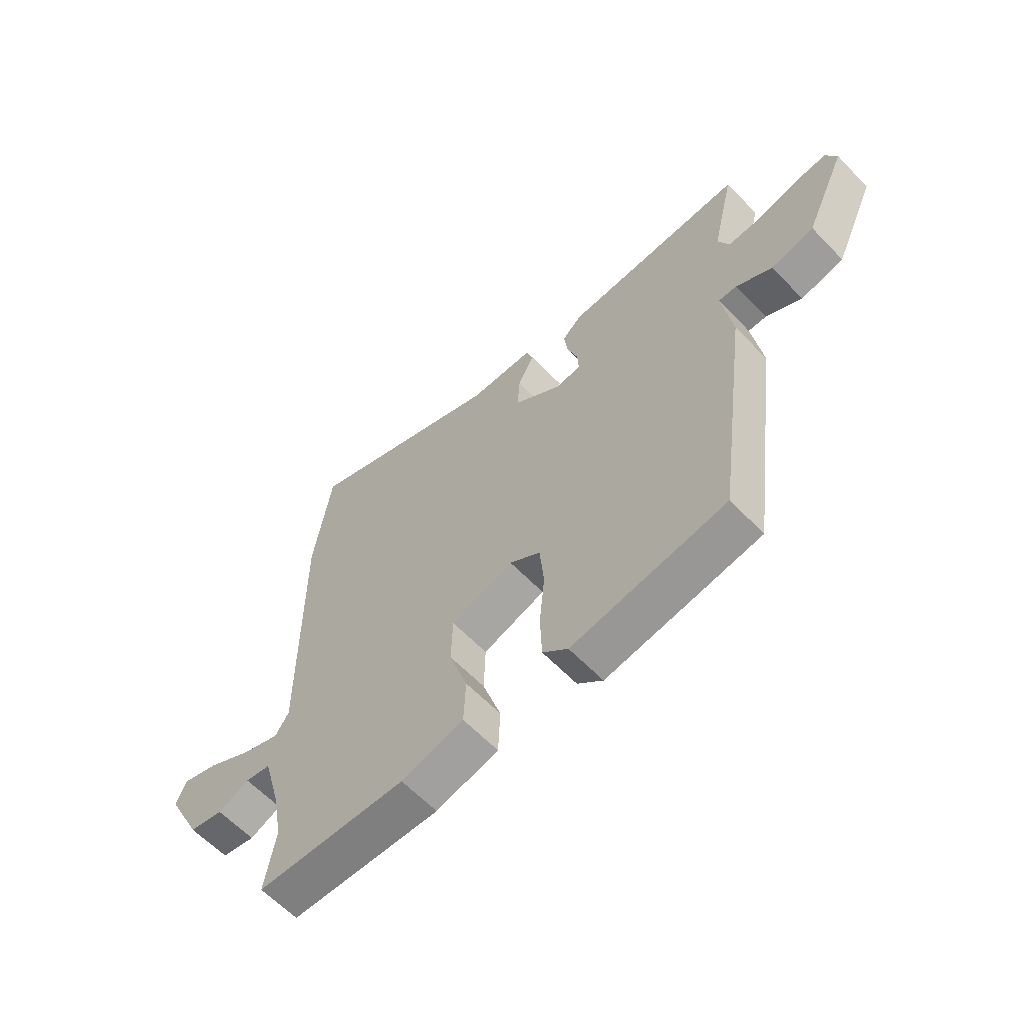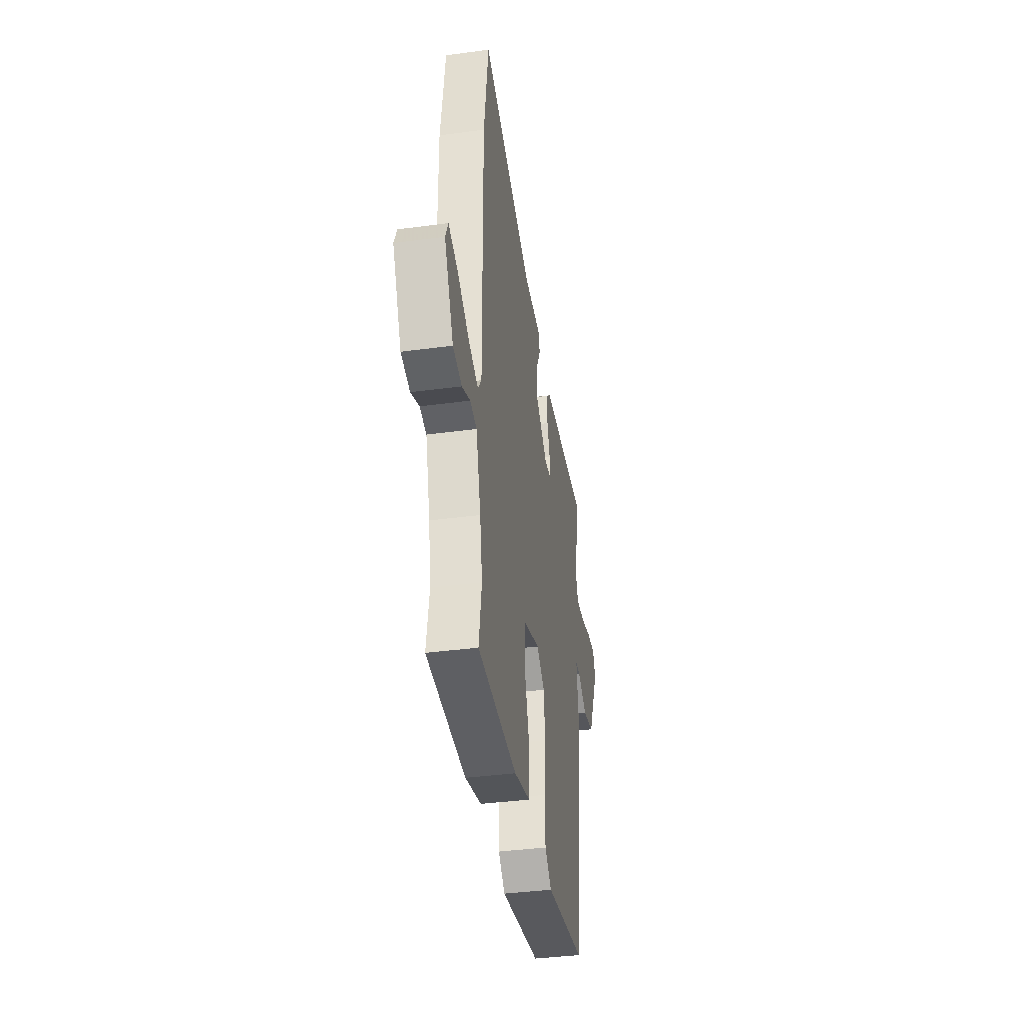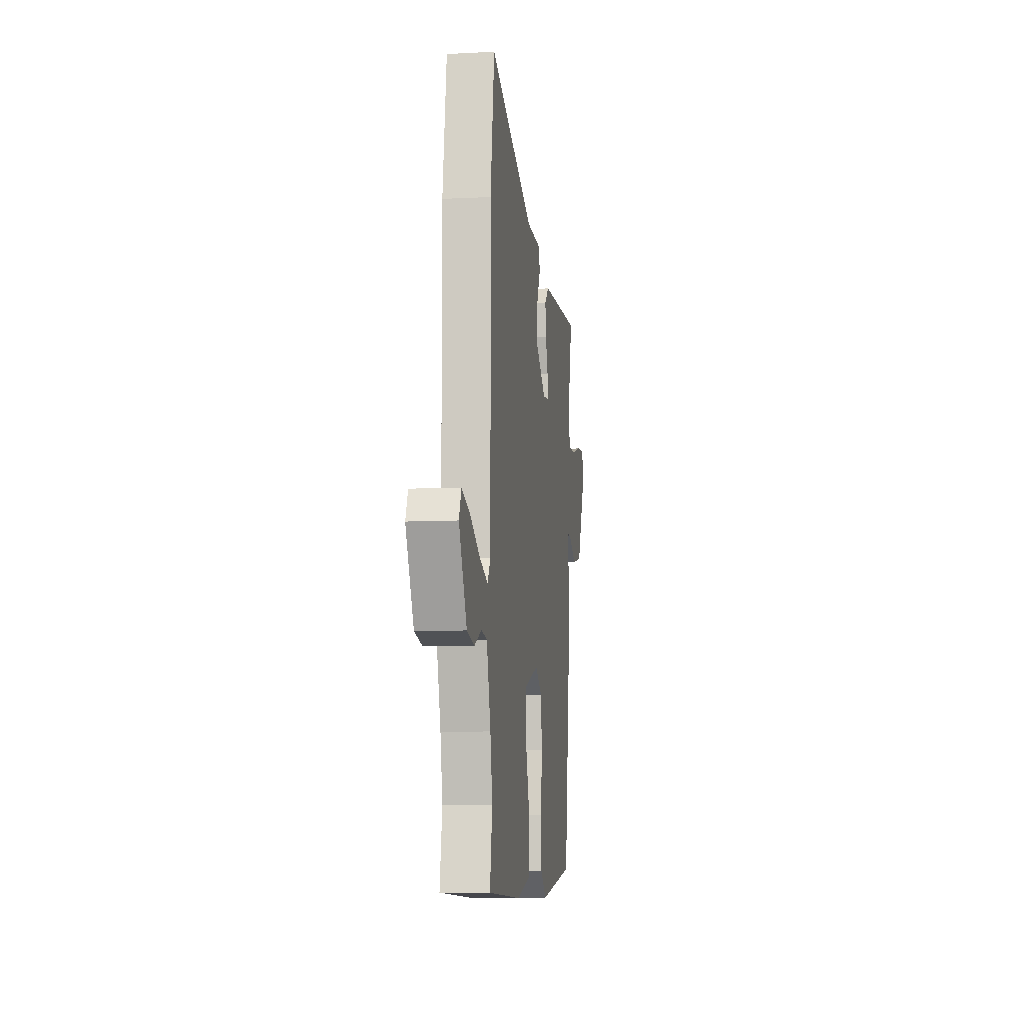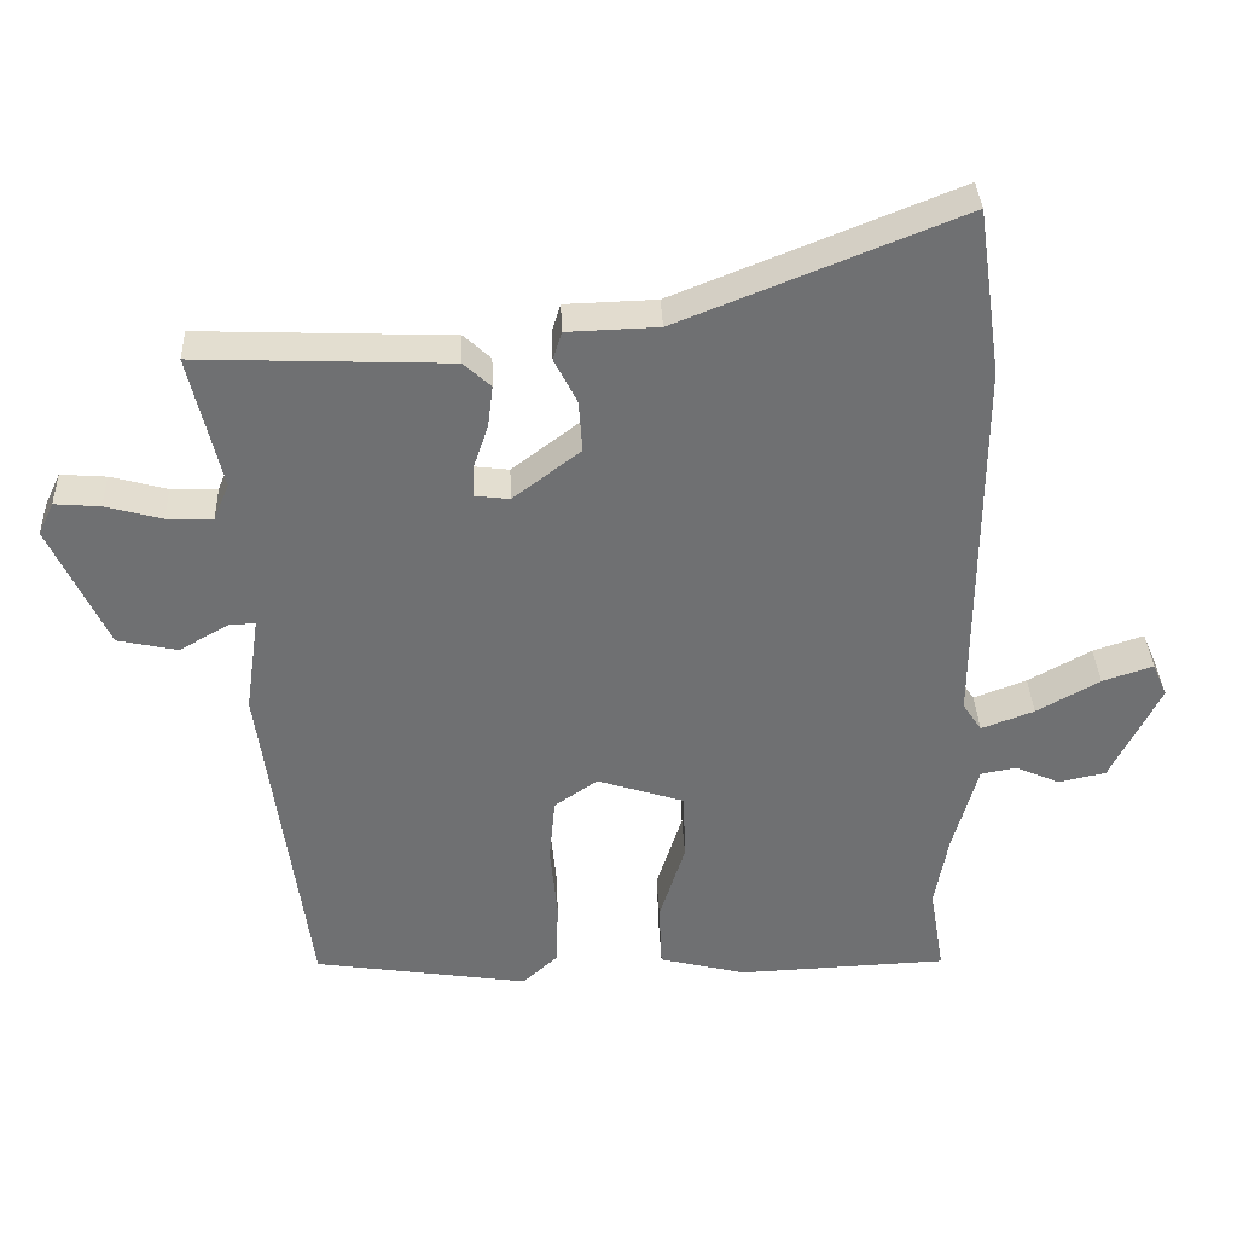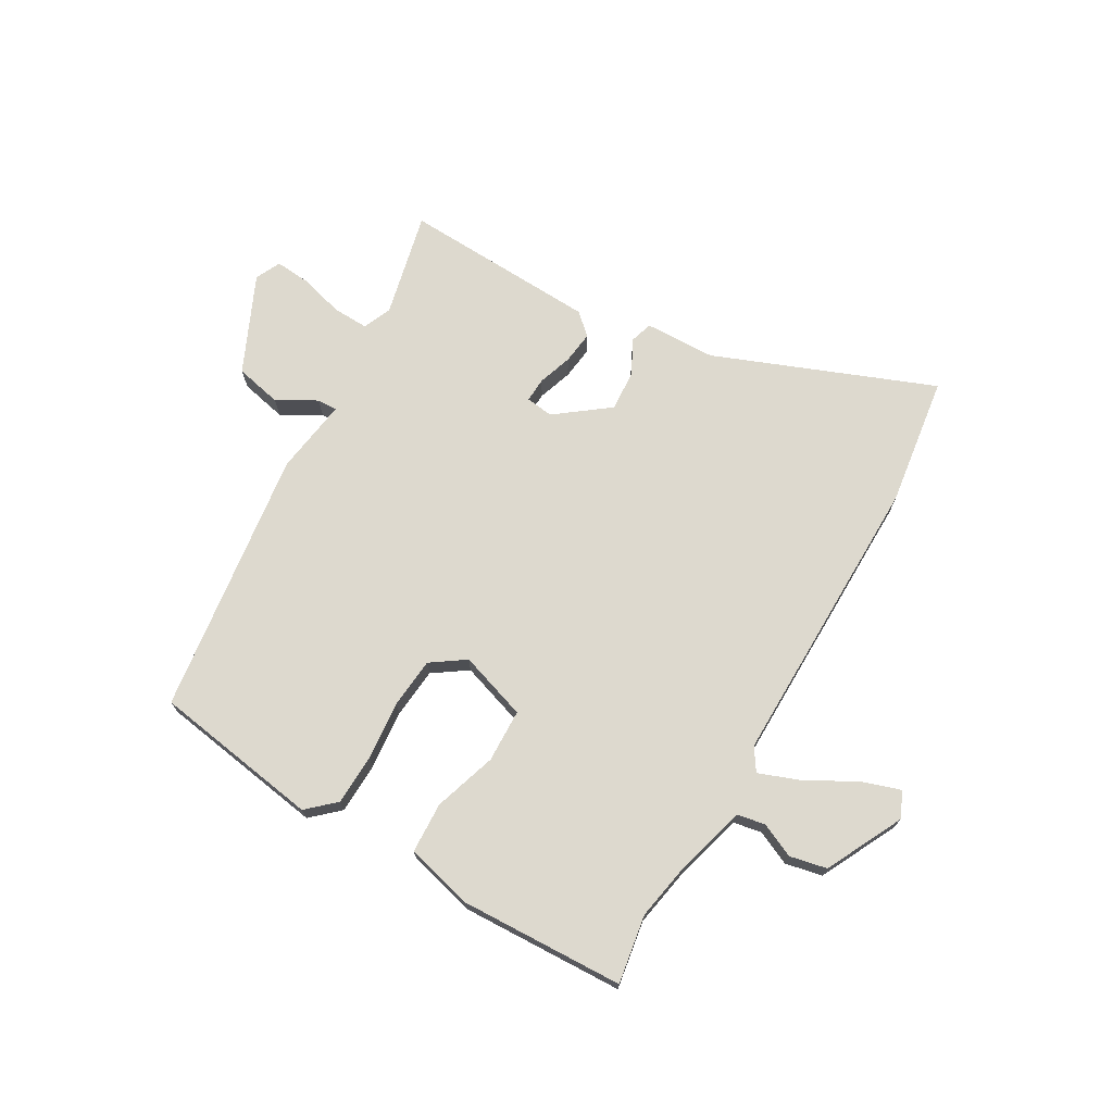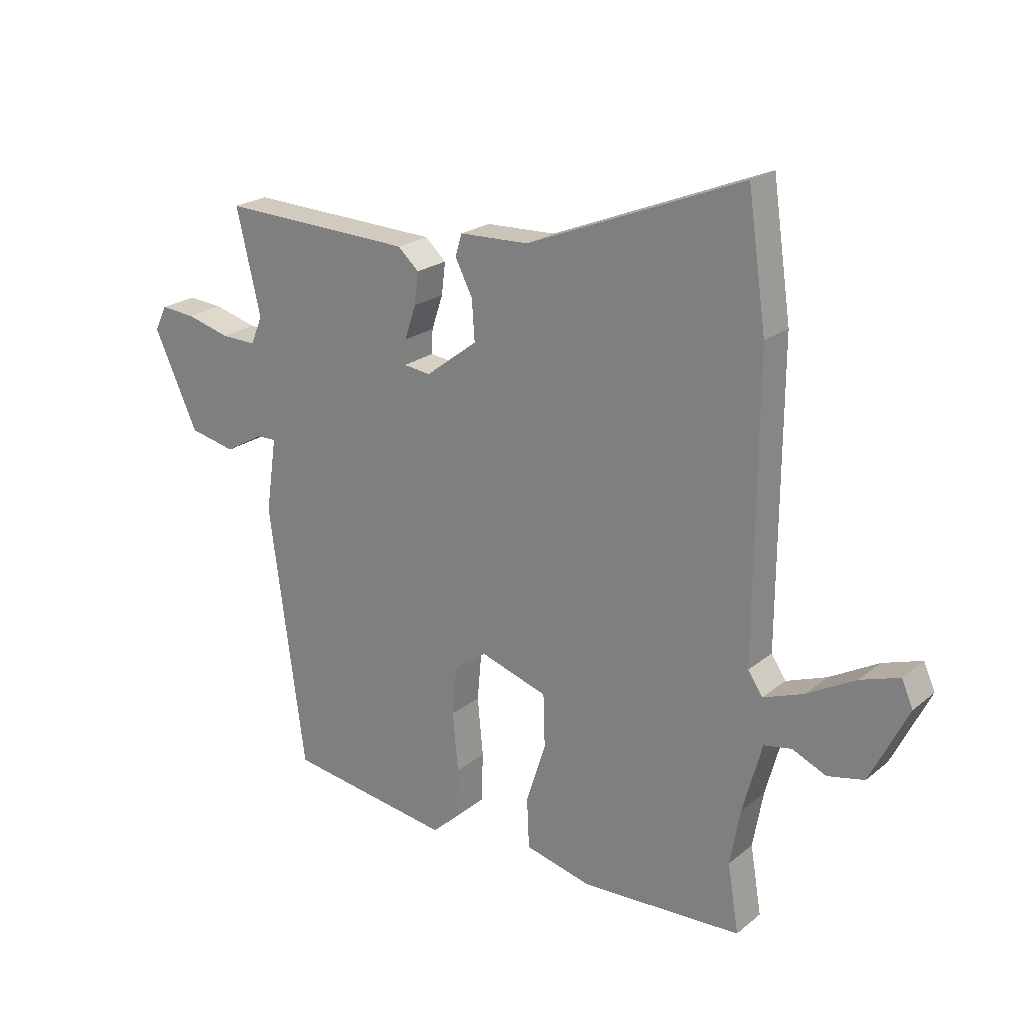
<metadata>
{"format":"obj","ext":"obj","renderer":"f3d","projection":"perspective","resolution":1024,"background":"white","views":[{"elev":-61.7,"azim":43.7,"up":"+Z"},{"elev":-38.7,"azim":-80.4,"up":"+Z"},{"elev":-8.5,"azim":-82.0,"up":"+Z"},{"elev":35.3,"azim":177.6,"up":"+Z"},{"elev":71.7,"azim":-149.8,"up":"+Y"},{"elev":21.9,"azim":-143.9,"up":"+Z"}]}
</metadata>
<code>
v -0.507 0.07 0.454
v -0.474 0.07 0.682
v -0.092 0.07 0.529
v 0.032 0.07 0.525
v 0.044 0.07 0.486
v 0.013 0.07 0.425
v 0.008 0.07 0.354
v 0.1 0.07 0.284
v 0.148 0.07 0.29
v 0.146 0.07 0.333
v 0.126 0.07 0.393
v 0.119 0.07 0.45
v 0.156 0.07 0.484
v 0.499 0.07 0.498
v 0.456 0.07 0.314
v 0.477 0.07 0.264
v 0.54 0.07 0.266
v 0.617 0.07 0.287
v 0.679 0.07 0.292
v 0.7 0.07 0.248
v 0.622 0.07 0.078
v 0.54 0.07 0.06
v 0.472 0.07 0.099
v 0.437 0.07 0.1
v 0.456 0.07 -0.032
v 0.393 0.07 -0.499
v 0.1 0.07 -0.544
v 0.052 0.07 -0.5
v 0.049 0.07 -0.411
v 0.059 0.07 -0.307
v 0.051 0.07 -0.219
v -0.008 0.07 -0.178
v -0.127 0.07 -0.217
v -0.13 0.07 -0.31
v -0.095 0.07 -0.42
v -0.099 0.07 -0.509
v -0.218 0.07 -0.539
v -0.504 0.07 -0.527
v -0.484 0.07 -0.407
v -0.502 0.07 -0.307
v -0.536 0.07 -0.183
v -0.585 0.07 -0.174
v -0.645 0.07 -0.201
v -0.71 0.07 -0.187
v -0.777 0.07 -0.052
v -0.757 0.07 -0.006
v -0.688 0.07 -0.029
v -0.602 0.07 -0.077
v -0.53 0.07 -0.104
v -0.504 0.07 -0.065
v -0.507 0 0.454
v -0.474 0 0.682
v -0.092 0 0.529
v 0.032 0 0.525
v 0.044 0 0.486
v 0.013 0 0.425
v 0.008 0 0.354
v 0.1 0 0.284
v 0.148 0 0.29
v 0.146 0 0.333
v 0.126 0 0.393
v 0.119 0 0.45
v 0.156 0 0.484
v 0.499 0 0.498
v 0.456 0 0.314
v 0.477 0 0.264
v 0.54 0 0.266
v 0.617 0 0.287
v 0.679 0 0.292
v 0.7 0 0.248
v 0.622 0 0.078
v 0.54 0 0.06
v 0.472 0 0.099
v 0.437 0 0.1
v 0.456 0 -0.032
v 0.393 0 -0.499
v 0.1 0 -0.544
v 0.052 0 -0.5
v 0.049 0 -0.411
v 0.059 0 -0.307
v 0.051 0 -0.219
v -0.008 0 -0.178
v -0.127 0 -0.217
v -0.13 0 -0.31
v -0.095 0 -0.42
v -0.099 0 -0.509
v -0.218 0 -0.539
v -0.504 0 -0.527
v -0.484 0 -0.407
v -0.502 0 -0.307
v -0.536 0 -0.183
v -0.585 0 -0.174
v -0.645 0 -0.201
v -0.71 0 -0.187
v -0.777 0 -0.052
v -0.757 0 -0.006
v -0.688 0 -0.029
v -0.602 0 -0.077
v -0.53 0 -0.104
v -0.504 0 -0.065
f 46 47 48
f 45 46 48
f 44 45 48
f 43 44 48
f 42 43 48
f 41 42 48 49
f 40 41 49 50
f 37 38 39
f 36 37 39
f 35 36 39
f 34 35 39
f 50 1 2
f 40 50 2
f 39 40 2
f 34 39 2
f 33 34 2
f 28 29 30
f 27 28 30
f 26 27 30
f 25 26 30
f 24 25 30
f 24 30 31
f 21 22 23
f 20 21 23
f 19 20 23
f 18 19 23
f 17 18 23
f 16 17 23 24
f 24 31 32
f 16 24 32
f 15 16 32
f 13 14 15
f 12 13 15
f 11 12 15
f 10 11 15
f 3 4 5 6
f 3 6 7
f 2 3 7
f 33 2 7 8
f 33 8 9
f 32 33 9
f 15 32 9
f 9 10 15
f 98 97 96
f 98 96 95
f 98 95 94
f 98 94 93
f 98 93 92
f 99 98 92 91
f 100 99 91 90
f 89 88 87
f 89 87 86
f 89 86 85
f 89 85 84
f 52 51 100
f 52 100 90
f 52 90 89
f 52 89 84
f 52 84 83
f 80 79 78
f 80 78 77
f 80 77 76
f 80 76 75
f 80 75 74
f 81 80 74
f 73 72 71
f 73 71 70
f 73 70 69
f 73 69 68
f 73 68 67
f 74 73 67 66
f 82 81 74
f 82 74 66
f 82 66 65
f 65 64 63
f 65 63 62
f 65 62 61
f 65 61 60
f 56 55 54 53
f 57 56 53
f 57 53 52
f 58 57 52 83
f 59 58 83
f 59 83 82
f 59 82 65
f 65 60 59
f 1 51 52 2
f 2 52 53 3
f 3 53 54 4
f 4 54 55 5
f 5 55 56 6
f 6 56 57 7
f 7 57 58 8
f 8 58 59 9
f 9 59 60 10
f 10 60 61 11
f 11 61 62 12
f 12 62 63 13
f 13 63 64 14
f 14 64 65 15
f 15 65 66 16
f 16 66 67 17
f 17 67 68 18
f 18 68 69 19
f 19 69 70 20
f 20 70 71 21
f 21 71 72 22
f 22 72 73 23
f 23 73 74 24
f 24 74 75 25
f 25 75 76 26
f 26 76 77 27
f 27 77 78 28
f 28 78 79 29
f 29 79 80 30
f 30 80 81 31
f 31 81 82 32
f 32 82 83 33
f 33 83 84 34
f 34 84 85 35
f 35 85 86 36
f 36 86 87 37
f 37 87 88 38
f 38 88 89 39
f 39 89 90 40
f 40 90 91 41
f 41 91 92 42
f 42 92 93 43
f 43 93 94 44
f 44 94 95 45
f 45 95 96 46
f 46 96 97 47
f 47 97 98 48
f 48 98 99 49
f 49 99 100 50
f 50 100 51 1

</code>
